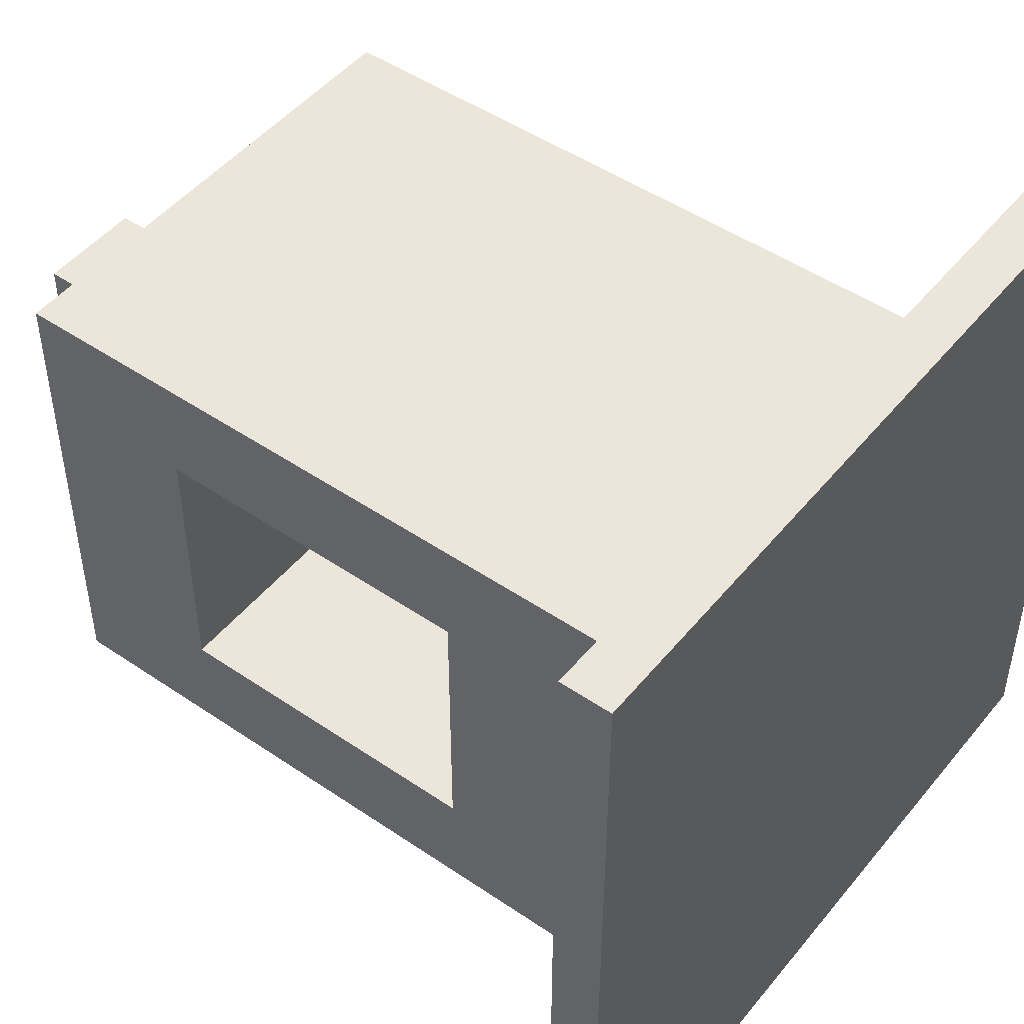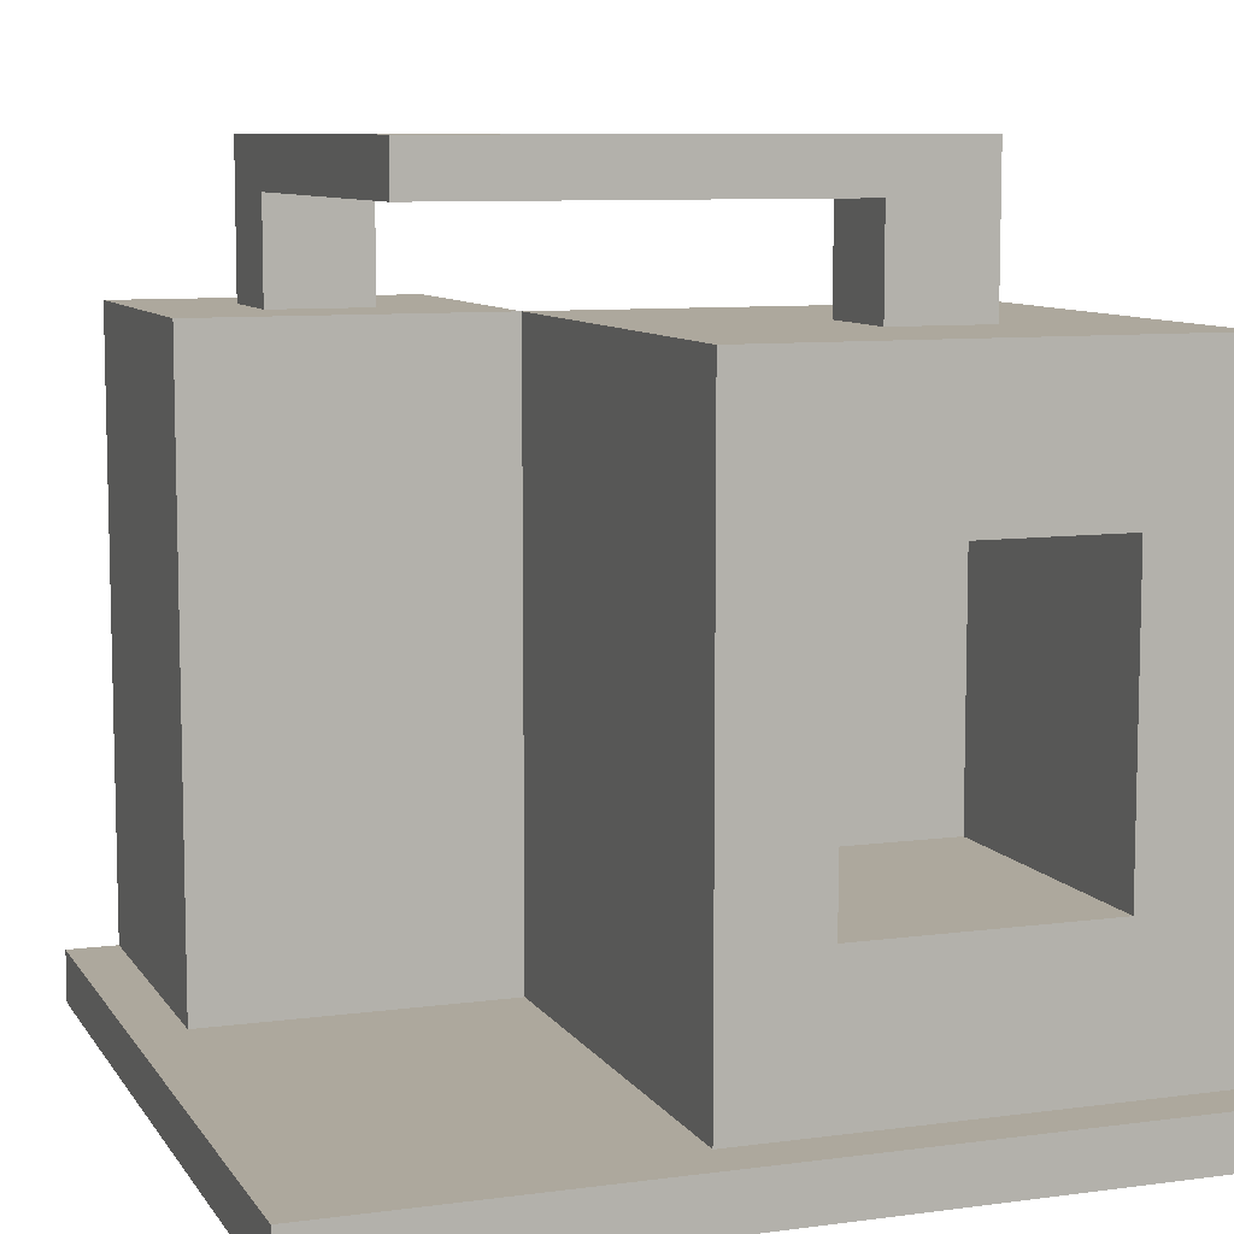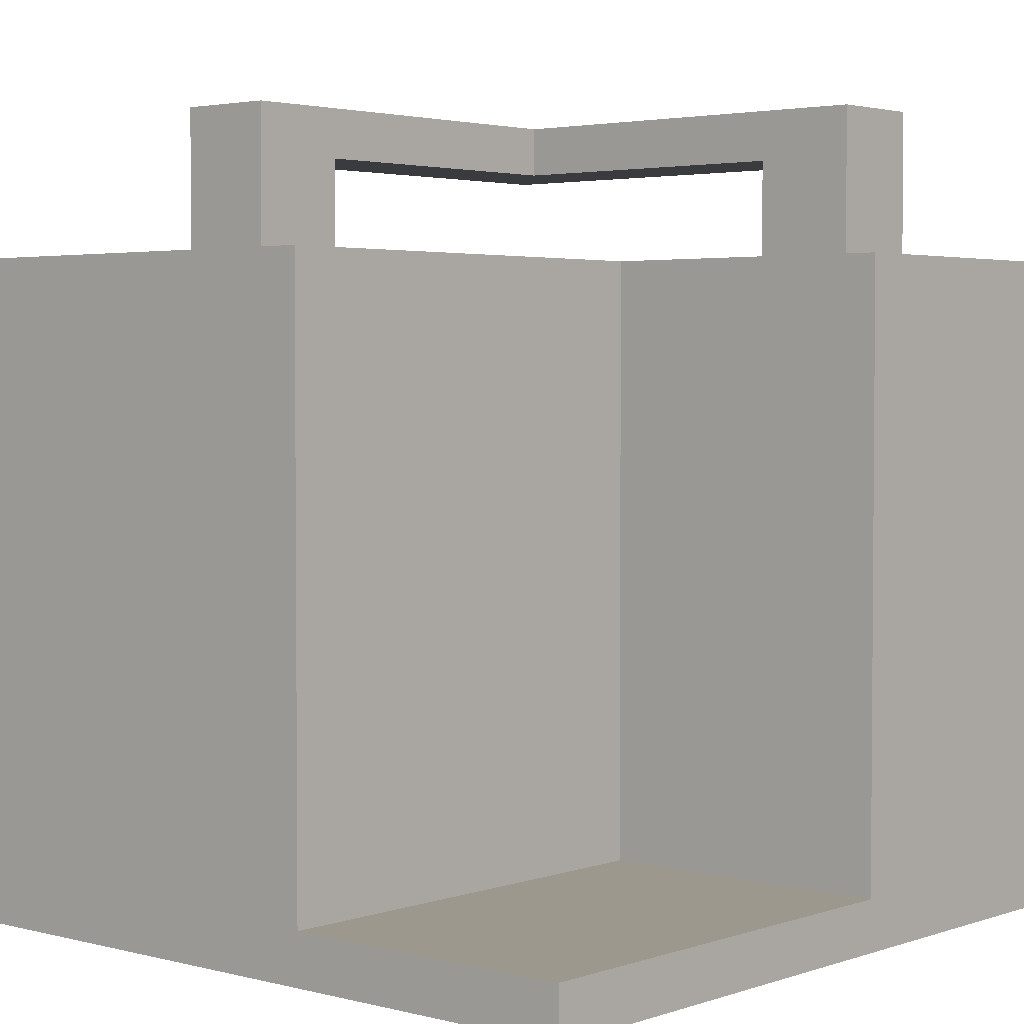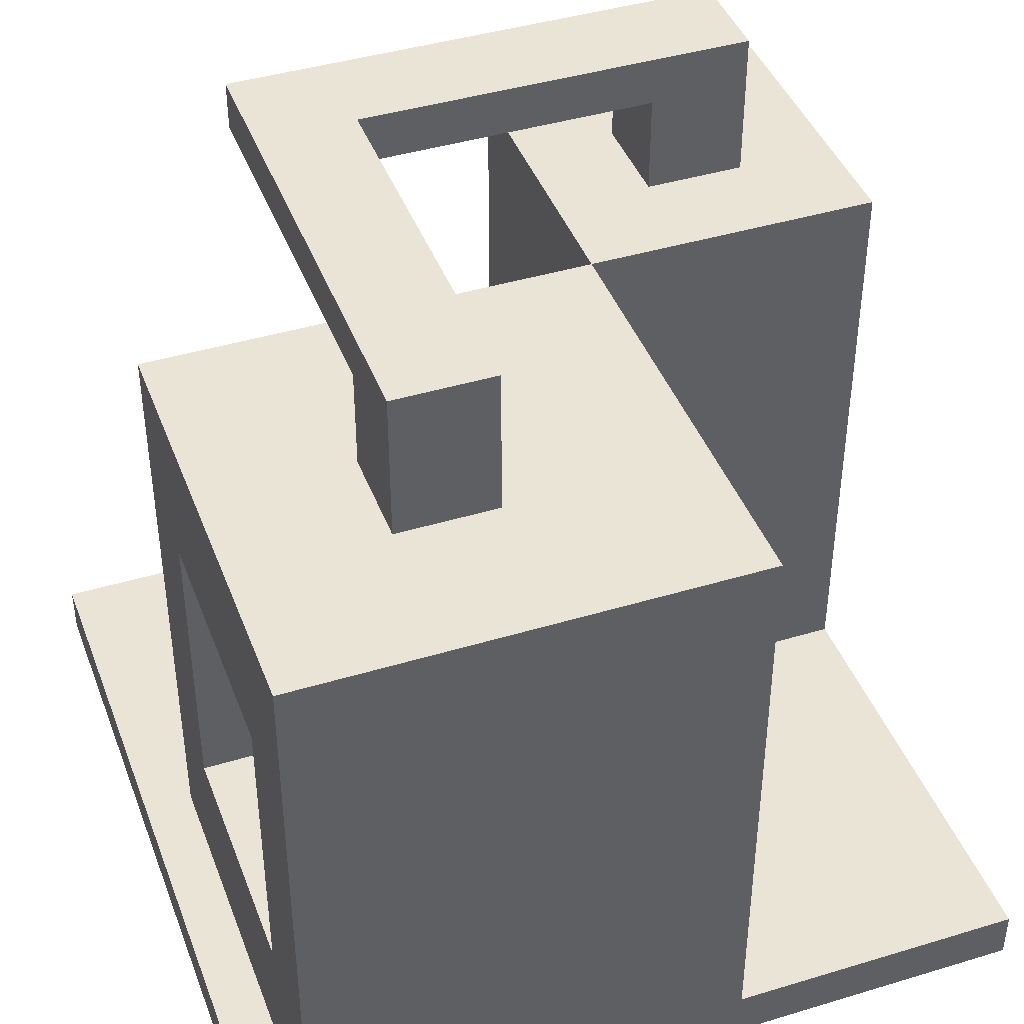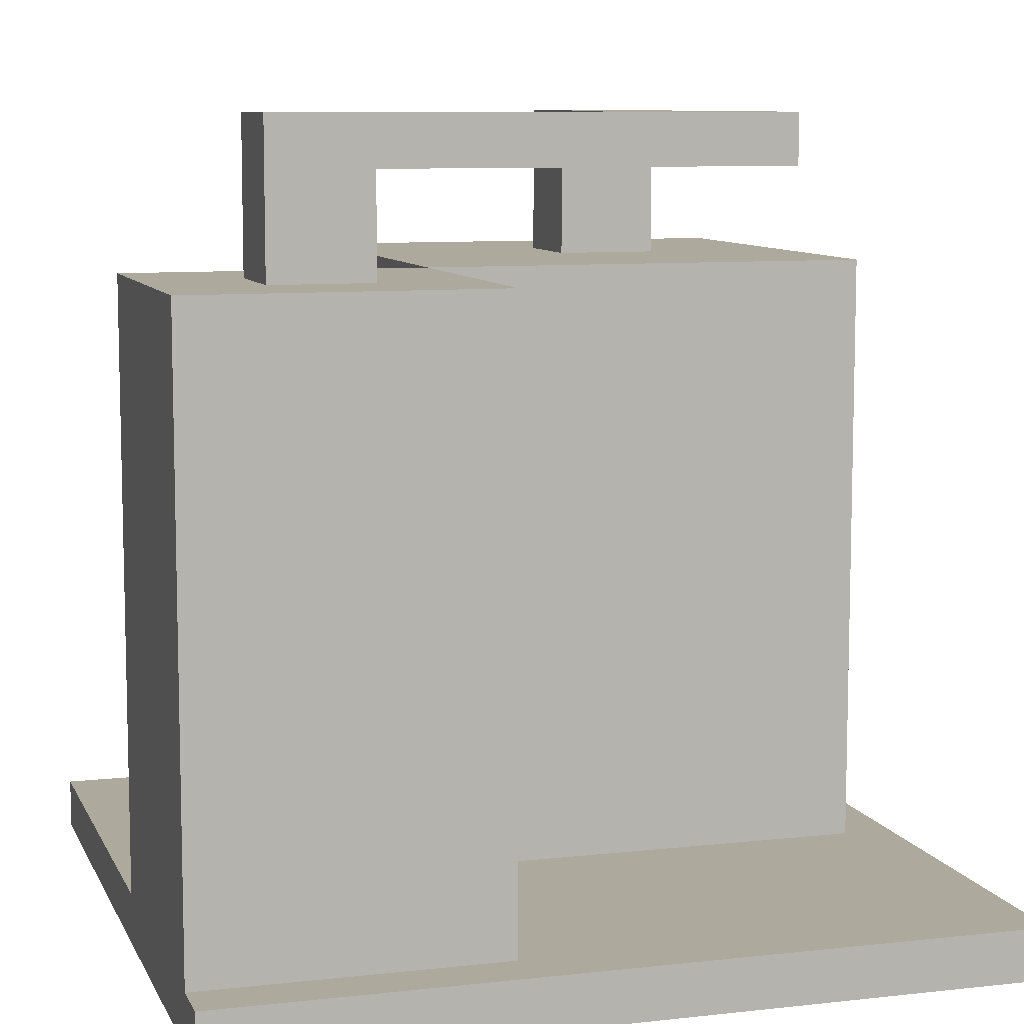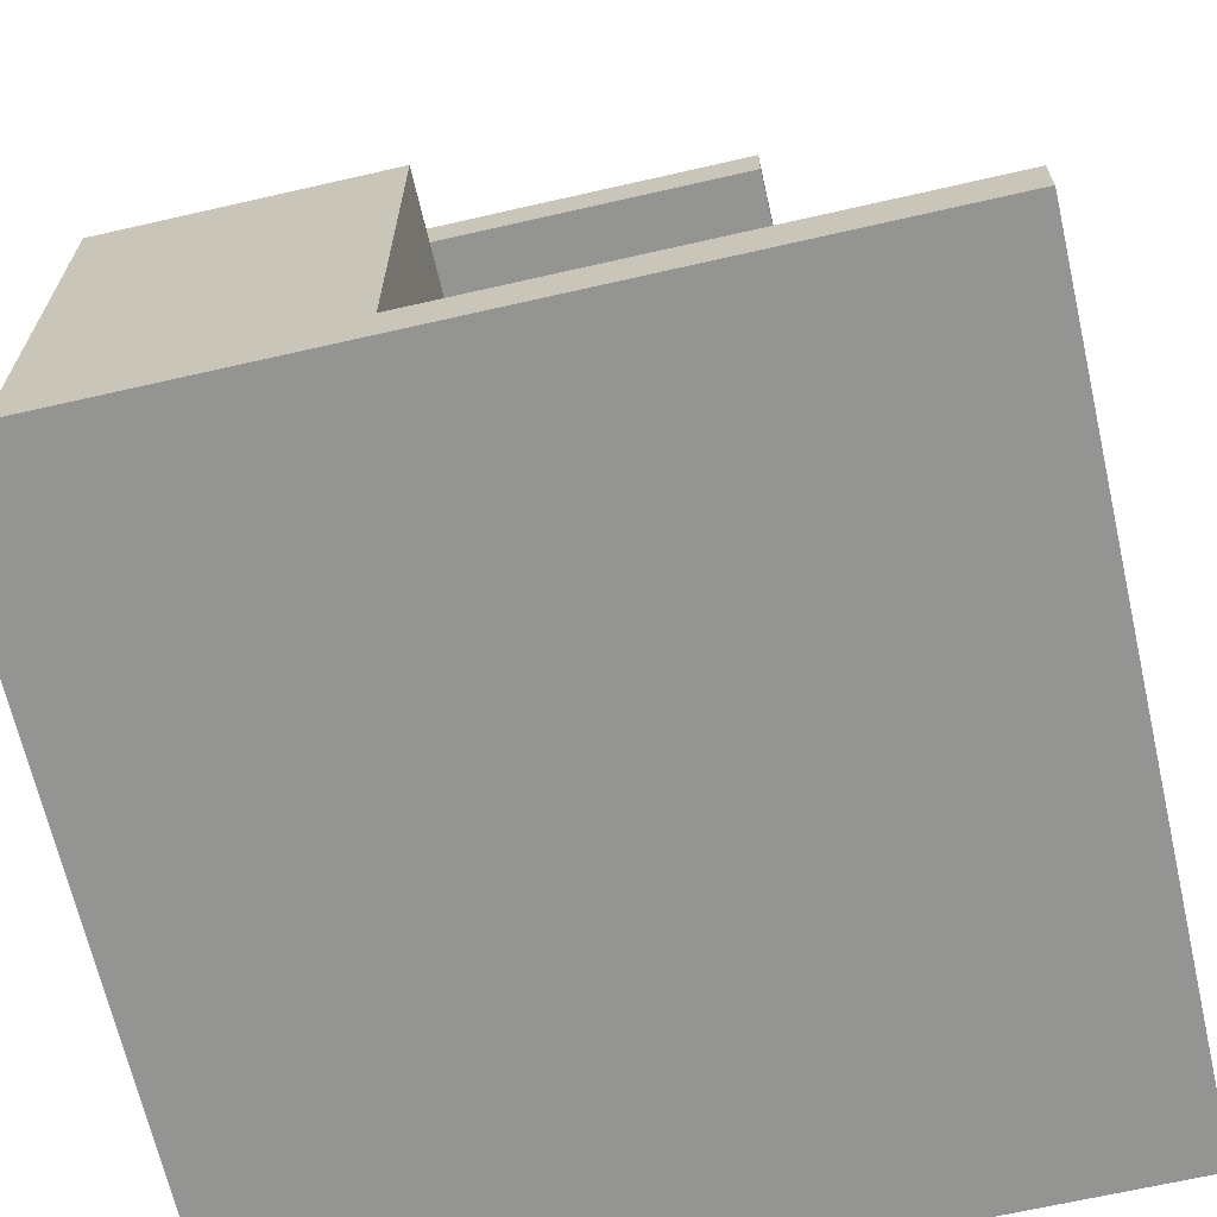
<metadata>
{"format":"obj","ext":"obj","renderer":"f3d","projection":"perspective","resolution":1024,"background":"white","views":[{"elev":48.3,"azim":-52.7,"up":"+Z"},{"elev":8.7,"azim":-109.8,"up":"+Y"},{"elev":3.0,"azim":41.2,"up":"+Y"},{"elev":42.4,"azim":-19.9,"up":"+Y"},{"elev":8.8,"azim":163.2,"up":"+Y"},{"elev":-67.0,"azim":-167.1,"up":"+Y"}]}
</metadata>
<code>
o Cube
v 1 0 0
v 1 0 1
v 0 0 1
v 0 0 0
v 1 0.0635 0
v 1 0.0635 1
v 0 0.0635 1
v 0 0.0635 0
v 1 0 0.0625
v 0 0 0.0625
v 1 0.0635 0.0625
v 0 0.0635 0.0625
v 1 0 0.4375
v 1 0.0635 0.4375
v 0 0 0.4375
v 0 0.0635 0.4375
v 0.625 0 0
v 0.625 0 1
v 0.625 0.0635 0
v 0.625 0.0635 1
v 0.625 0.0635 0.0625
v 0.625 0 0.0625
v 0.625 0.0635 0.4375
v 0.625 0 0.4375
v 0.625 0.8135 0.0625
v 1 0.8135 0.0625
v 1 0.8135 0.4375
v 0.625 0.8135 0.4375
v 0.0625 0 0
v 0.0625 0 1
v 0.0625 0.0635 0
v 0.0625 0.0635 1
v 0.0625 0 0.0625
v 0.0625 0 0.4375
v 0.0625 0.0635 0.0625
v 0.0625 0.0635 0.4375
v 0.0625 0.8135 0.4375
v 0.625 0.8135 0.4375
v 0.625 0.8135 1
v 0.0625 0.8135 1
v 0 0 0.3125
v 0 0.0635 0.3125
v 1 0 0.3125
v 1 0.0635 0.3125
v 0.625 0 0.3125
v 0.625 0.0635 0.3125
v 1 0.8135 0.3125
v 0.625 0.8135 0.3125
v 0.0625 0 0.3125
v 0.0625 0.0635 0.3125
v 0 0 0.1875
v 0 0.0635 0.1875
v 0.625 0 0.1875
v 0.0625 0 0.1875
v 1 0 0.1875
v 1 0.0635 0.1875
v 0.625 0.0635 0.1875
v 1 0.8135 0.1875
v 0.625 0.8135 0.1875
v 0.0625 0.0635 0.1875
v 0.875 0.0635 0.0625
v 0.875 0.0635 0.4375
v 0.875 0 0
v 0.875 0 1
v 0.875 0.0635 0
v 0.875 0.0635 1
v 0.875 0 0.0625
v 0.875 0 0.4375
v 0.875 0.8135 0.0625
v 0.875 0.8135 0.4375
v 0.875 0.8135 0.3125
v 0.875 0 0.3125
v 0.875 0 0.1875
v 0.875 0.8135 0.1875
v 0.75 0 0
v 0.75 0 1
v 0.75 0.0635 0
v 0.75 0.0635 1
v 0.75 0 0.0625
v 0.75 0 0.4375
v 0.75 0 0.3125
v 0.75 0 0.1875
v 0.75 0.0635 0.0625
v 0.75 0.0635 0.4375
v 0.75 0.8135 0.0625
v 0.75 0.8135 0.4375
v 0.75 0.8135 0.3125
v 0.75 0.8135 0.1875
v 0.75 1 0.3125
v 0.875 1 0.3125
v 0.75 1 0.1875
v 0.875 1 0.1875
v 0.875 0.9385 0.3125
v 0.75 0.9385 0.3125
v 0.875 0.9385 0.1875
v 0.75 0.9385 0.1875
v 0.25 1 0.1875
v 0.25 1 0.3125
v 0.25 0.9385 0.1875
v 0.25 0.9385 0.3125
v 0.375 1 0.3125
v 0.375 0.9385 0.3125
v 0.375 0.9385 0.1875
v 0.375 1 0.1875
v 0.25 1 0.8125
v 0.25 0.9385 0.8125
v 0.375 1 0.8125
v 0.375 0.9385 0.8125
v 0.25 1 0.6875
v 0.375 1 0.6875
v 0.375 0.9385 0.6875
v 0.25 0.9385 0.6875
v 0.25 0.6885 0.8125
v 0.375 0.6885 0.8125
v 0.25 0.6885 0.6875
v 0.375 0.6885 0.6875
v 0.625 0.625 1
v 0.0625 0.625 1
v 0.0625 0.625 0.4375
v 0.625 0.625 0.4375
v 0.0625 0.25 1
v 0.0625 0.25 0.4375
v 0.625 0.25 1
v 0.625 0.25 0.4375
v 1 0 0.875
v 1 0.0635 0.875
v 0 0 0.875
v 0 0.0635 0.875
v 0.625 0.0635 0.875
v 0.625 0 0.875
v 0.0625 0.0635 0.875
v 0.0625 0 0.875
v 0.625 0.8135 0.875
v 0.0625 0.8135 0.875
v 0.875 0 0.875
v 0.875 0.0635 0.875
v 0.75 0 0.875
v 0.75 0.0635 0.875
v 0.625 0.625 0.875
v 0.0625 0.625 0.875
v 0.0625 0.25 0.875
v 0.625 0.25 0.875
v 0 0 0.5625
v 0 0.0635 0.5625
v 0.625 0 0.5625
v 0.0625 0 0.5625
v 0.875 0 0.5625
v 0.75 0 0.5625
v 0.0625 0.625 0.5625
v 0.0625 0.25 0.5625
v 1 0 0.5625
v 1 0.0635 0.5625
v 0.625 0.0635 0.5625
v 0.0625 0.0635 0.5625
v 0.625 0.8135 0.5625
v 0.0625 0.8135 0.5625
v 0.875 0.0635 0.5625
v 0.75 0.0635 0.5625
v 0.625 0.625 0.5625
v 0.625 0.25 0.5625
v 0.4375 0.25 0.875
v 0.4375 0.625 0.875
v 0.4375 0.625 0.5625
v 0.4375 0.25 0.5625
v 0.9375 0.0635 0.0625
v 0.9375 0.0635 0.4375
v 0.9375 0.8135 0.0625
v 0.9375 0.8135 0.4375
v 0.9375 0.8135 0.3125
v 0.9375 0.8135 0.1875
v 0.9375 0 0
v 0.9375 0 1
v 0.9375 0.0635 0
v 0.9375 0.0635 1
v 0.9375 0 0.0625
v 0.9375 0 0.4375
v 0.9375 0 0.3125
v 0.9375 0 0.1875
v 0.9375 0.0635 0.875
v 0.9375 0 0.875
v 0.9375 0 0.5625
v 0.9375 0.0635 0.5625
v 1 0 0.9375
v 1 0.0635 0.9375
v 0.625 0.0635 0.9375
v 0.0625 0.0635 0.9375
v 0.625 0.8135 0.9375
v 0.0625 0.8135 0.9375
v 0.875 0.0635 0.9375
v 0.75 0.0635 0.9375
v 0.625 0.625 0.9375
v 0.625 0.25 0.9375
v 0 0 0.9375
v 0 0.0635 0.9375
v 0.625 0 0.9375
v 0.0625 0 0.9375
v 0.875 0 0.9375
v 0.75 0 0.9375
v 0.0625 0.625 0.9375
v 0.0625 0.25 0.9375
v 0.9375 0.0635 0.9375
v 0.9375 0 0.9375
f 196 30 3 193
f 186 194 7 32
f 183 184 6 2
f 30 32 7 3
f 10 12 8 4
f 31 29 4 8
f 51 52 12 10
f 1 5 11 9
f 31 8 12 35
f 29 33 10 4
f 143 144 16 15
f 43 44 14 13
f 50 42 16 36
f 49 34 15 41
f 81 80 24 45
f 166 14 27 168
f 75 79 22 17
f 77 19 21 83
f 77 75 17 19
f 76 78 20 18
f 190 185 20 78
f 198 76 18 195
f 87 48 28 86
f 46 23 28 48
f 83 21 25 85
f 56 11 26 58
f 45 24 34 49
f 46 50 36 23
f 17 22 33 29
f 19 31 35 21
f 19 17 29 31
f 18 20 32 30
f 118 117 39 40
f 195 18 30 196
f 187 188 40 39
f 199 118 40 188
f 159 120 38 155
f 120 119 37 38
f 57 60 50 46
f 53 45 49 54
f 14 44 47 27
f 57 46 48 59
f 88 59 48 87
f 82 81 45 53
f 54 49 41 51
f 60 52 42 50
f 55 56 44 43
f 15 16 42 41
f 9 11 56 55
f 35 12 52 60
f 33 54 51 10
f 79 82 53 22
f 85 25 59 88
f 21 57 59 25
f 22 53 54 33
f 21 35 60 57
f 44 56 58 47
f 41 42 52 51
f 167 69 74 170
f 175 178 73 67
f 178 177 72 73
f 170 74 71 169
f 165 61 69 167
f 169 71 70 168
f 202 172 64 197
f 201 189 66 174
f 172 174 66 64
f 173 171 63 65
f 173 65 61 165
f 171 175 67 63
f 84 62 70 86
f 177 176 68 72
f 23 84 86 28
f 69 85 88 74
f 67 73 82 79
f 73 72 81 82
f 94 93 90 89
f 61 83 85 69
f 71 87 86 70
f 197 64 76 198
f 189 190 78 66
f 64 66 78 76
f 65 63 75 77
f 65 77 83 61
f 63 67 79 75
f 72 68 80 81
f 92 91 89 90
f 93 95 92 90
f 95 96 91 92
f 110 109 105 107
f 88 87 94 96
f 74 88 96 95
f 71 74 95 93
f 87 71 93 94
f 99 100 98 97
f 104 103 99 97
f 101 104 97 98
f 103 102 100 99
f 96 94 102 103
f 89 91 104 101
f 91 96 103 104
f 94 89 101 102
f 108 107 105 106
f 111 110 107 108
f 109 112 106 105
f 106 112 115 113
f 100 102 111 112
f 98 100 112 109
f 102 101 110 111
f 101 98 109 110
f 115 116 114 113
f 112 111 116 115
f 111 108 114 116
f 108 106 113 114
f 124 122 119 120
f 160 124 120 159
f 200 121 118 199
f 121 123 117 118
f 32 20 123 121
f 186 32 121 200
f 153 23 124 160
f 23 36 122 124
f 185 129 142 192
f 154 131 141 150
f 149 150 164 163
f 192 142 139 191
f 157 158 138 136
f 147 135 137 148
f 182 157 136 179
f 181 180 135 147
f 191 139 133 187
f 149 140 134 156
f 155 156 134 133
f 145 130 132 146
f 148 137 130 145
f 158 153 129 138
f 193 194 128 127
f 151 152 126 125
f 154 144 128 131
f 146 132 127 143
f 34 146 143 15
f 36 16 144 154
f 13 14 152 151
f 84 23 153 158
f 80 148 145 24
f 24 145 146 34
f 38 37 156 155
f 119 149 156 37
f 176 181 147 68
f 166 62 157 182
f 68 147 148 80
f 62 84 158 157
f 122 150 149 119
f 36 154 150 122
f 129 153 160 142
f 142 160 159 139
f 139 159 155 133
f 127 128 144 143
f 164 161 162 163
f 141 140 162 161
f 140 149 163 162
f 150 141 161 164
f 14 166 182 152
f 13 151 181 176
f 151 125 180 181
f 152 182 179 126
f 43 13 176 177
f 1 9 175 171
f 5 173 165 11
f 5 1 171 173
f 2 6 174 172
f 184 201 174 6
f 183 2 172 202
f 47 169 168 27
f 11 165 167 26
f 58 170 169 47
f 55 43 177 178
f 9 55 178 175
f 26 167 170 58
f 62 166 168 70
f 125 183 202 180
f 126 179 201 184
f 3 7 194 193
f 117 191 187 39
f 123 192 191 117
f 20 185 192 123
f 131 186 200 141
f 141 200 199 140
f 136 138 190 189
f 135 197 198 137
f 179 136 189 201
f 180 202 197 135
f 140 199 188 134
f 133 134 188 187
f 130 195 196 132
f 137 198 195 130
f 138 129 185 190
f 125 126 184 183
f 131 128 194 186
f 132 196 193 127

</code>
